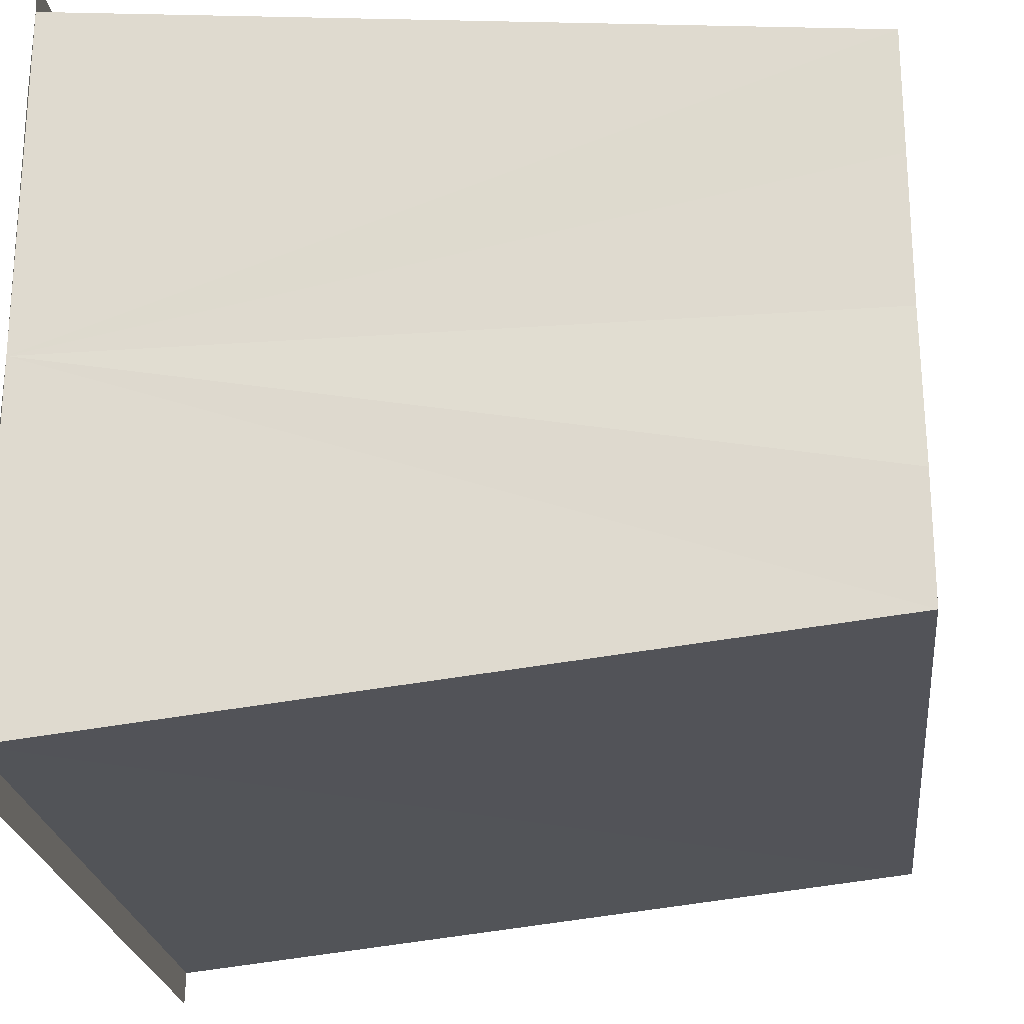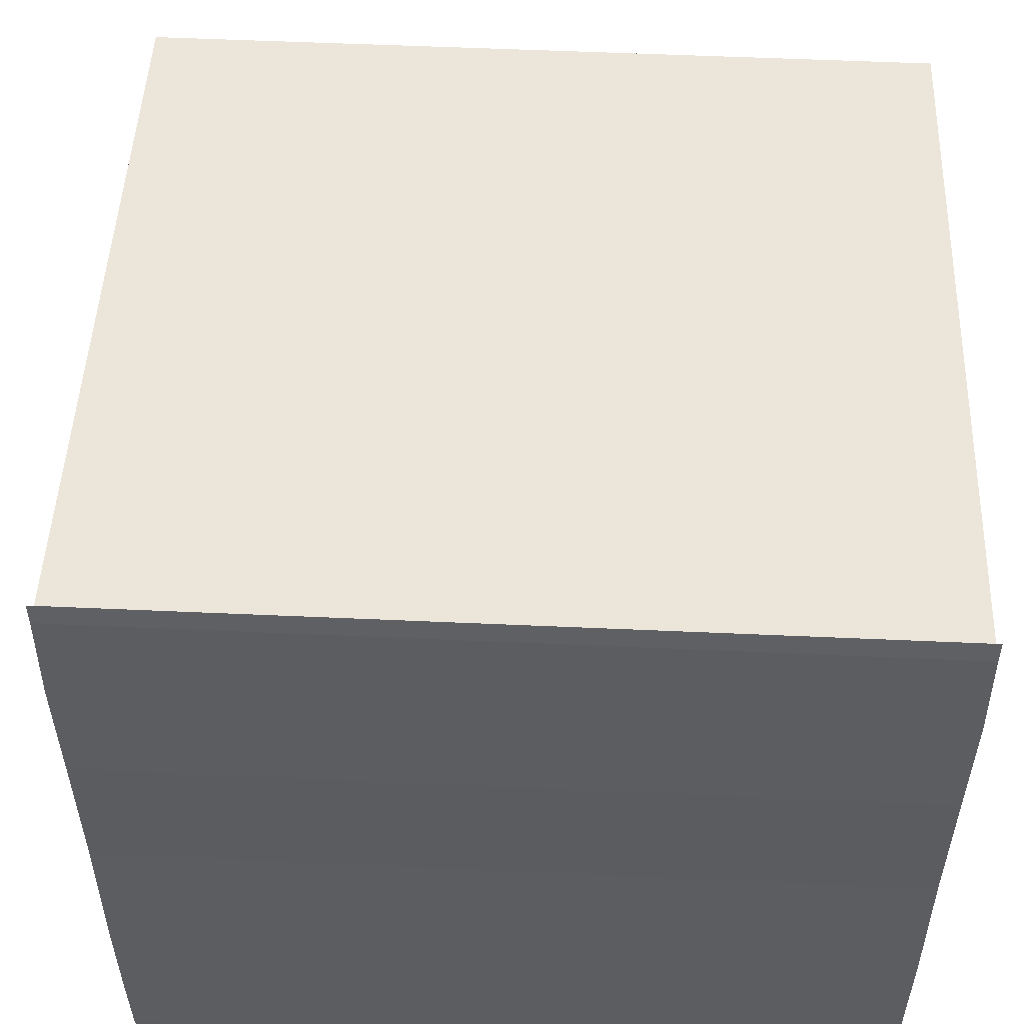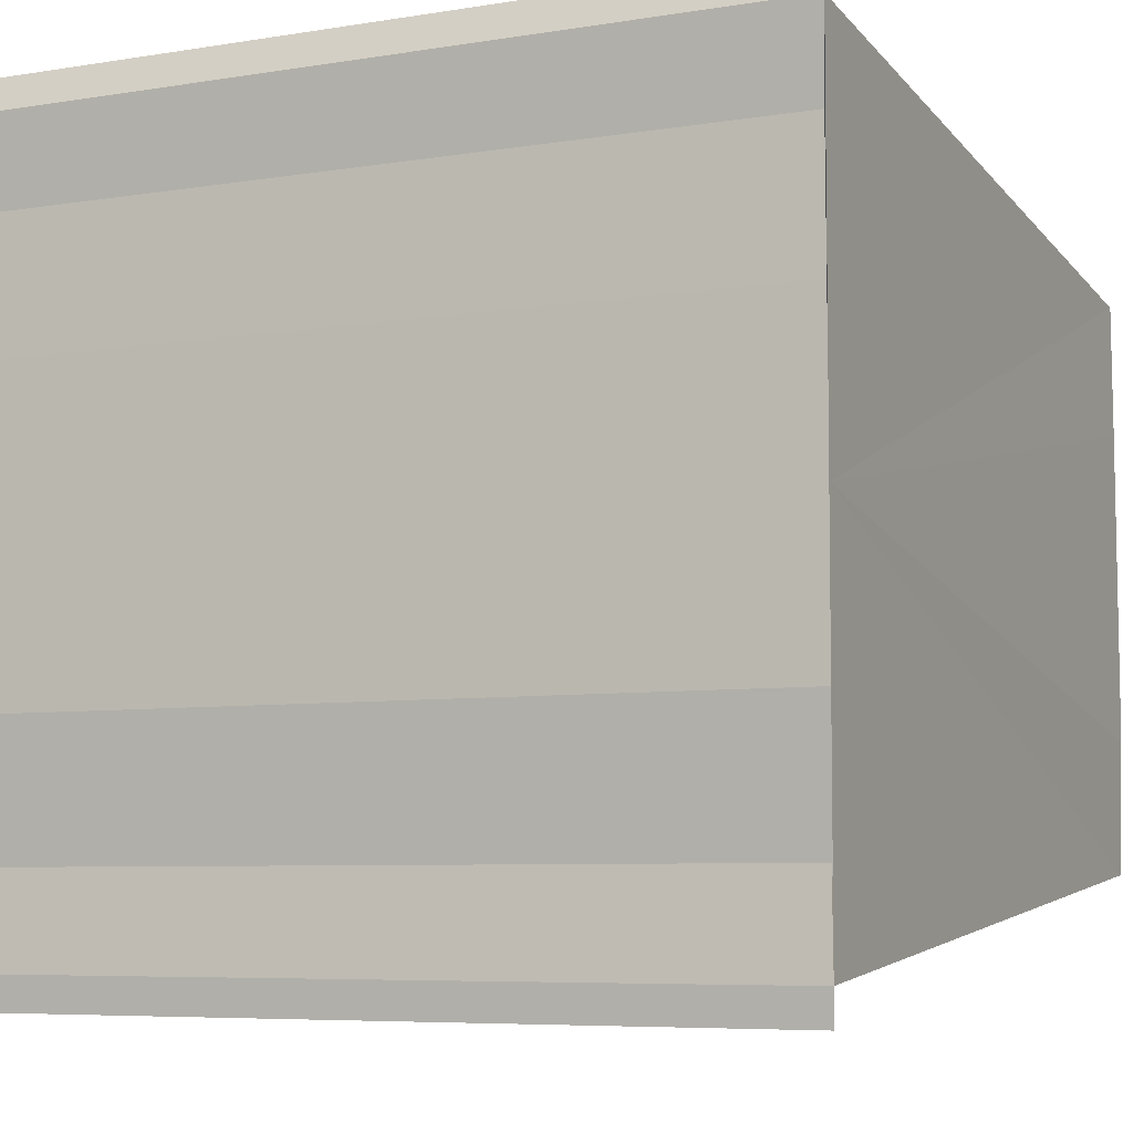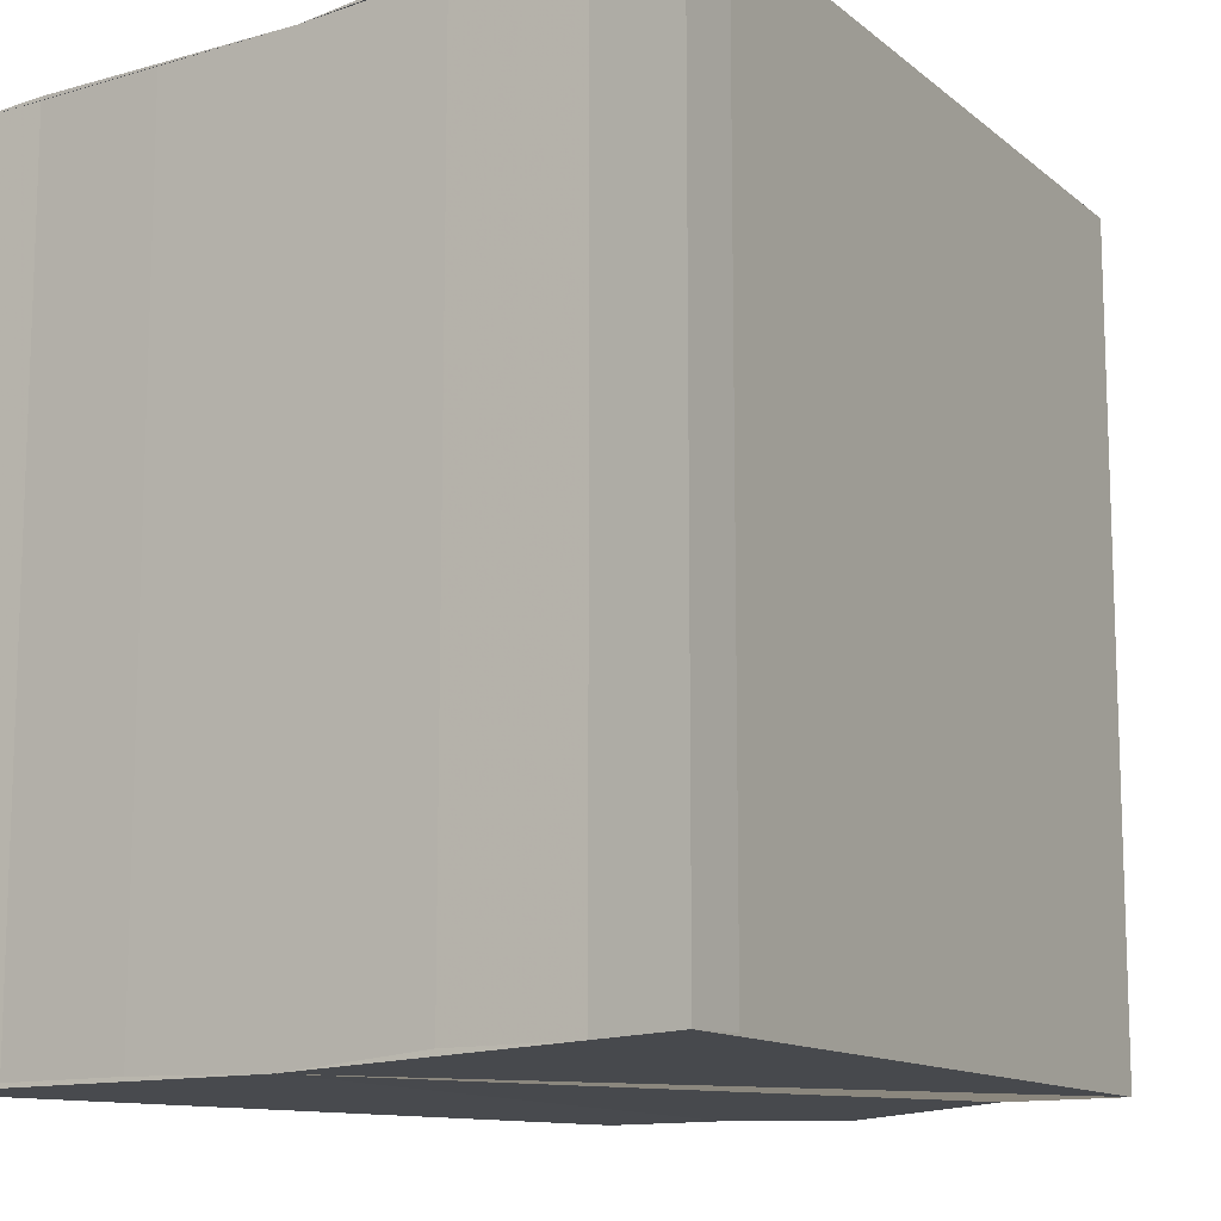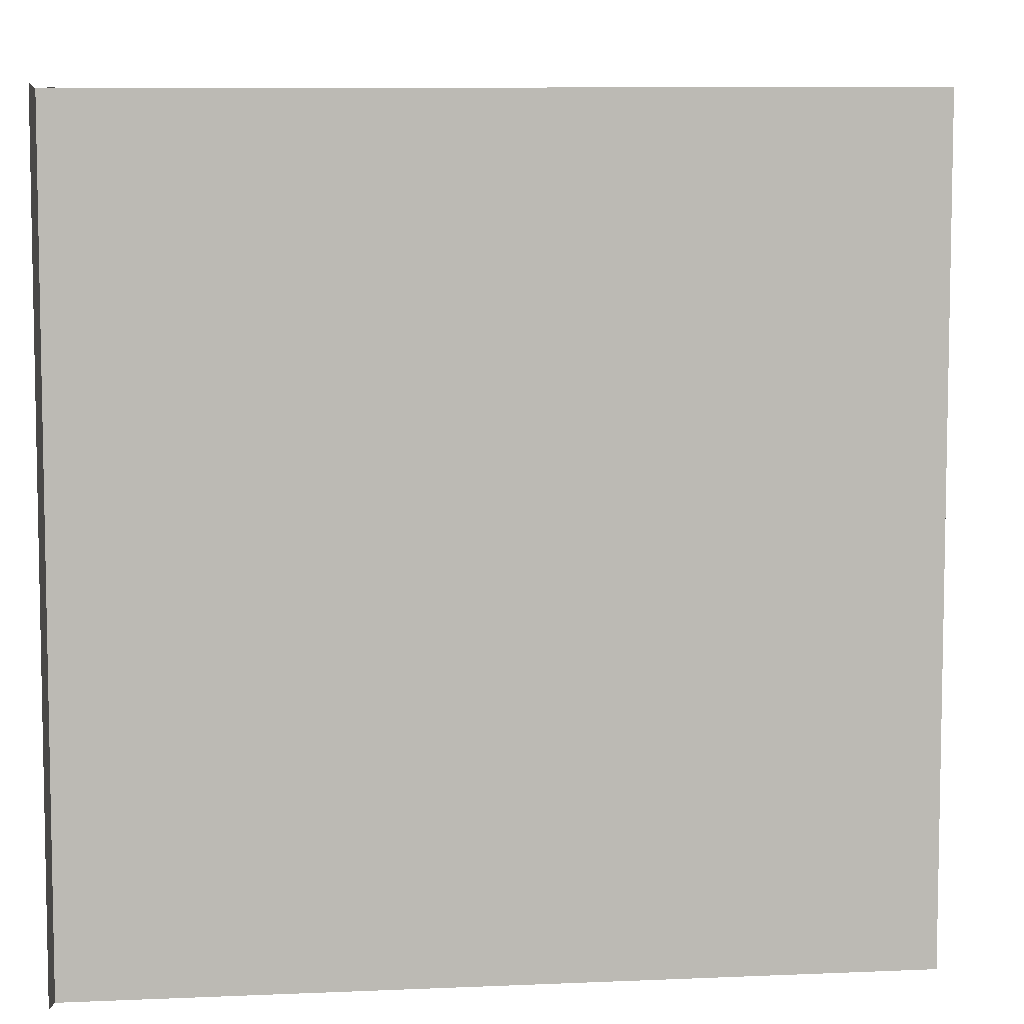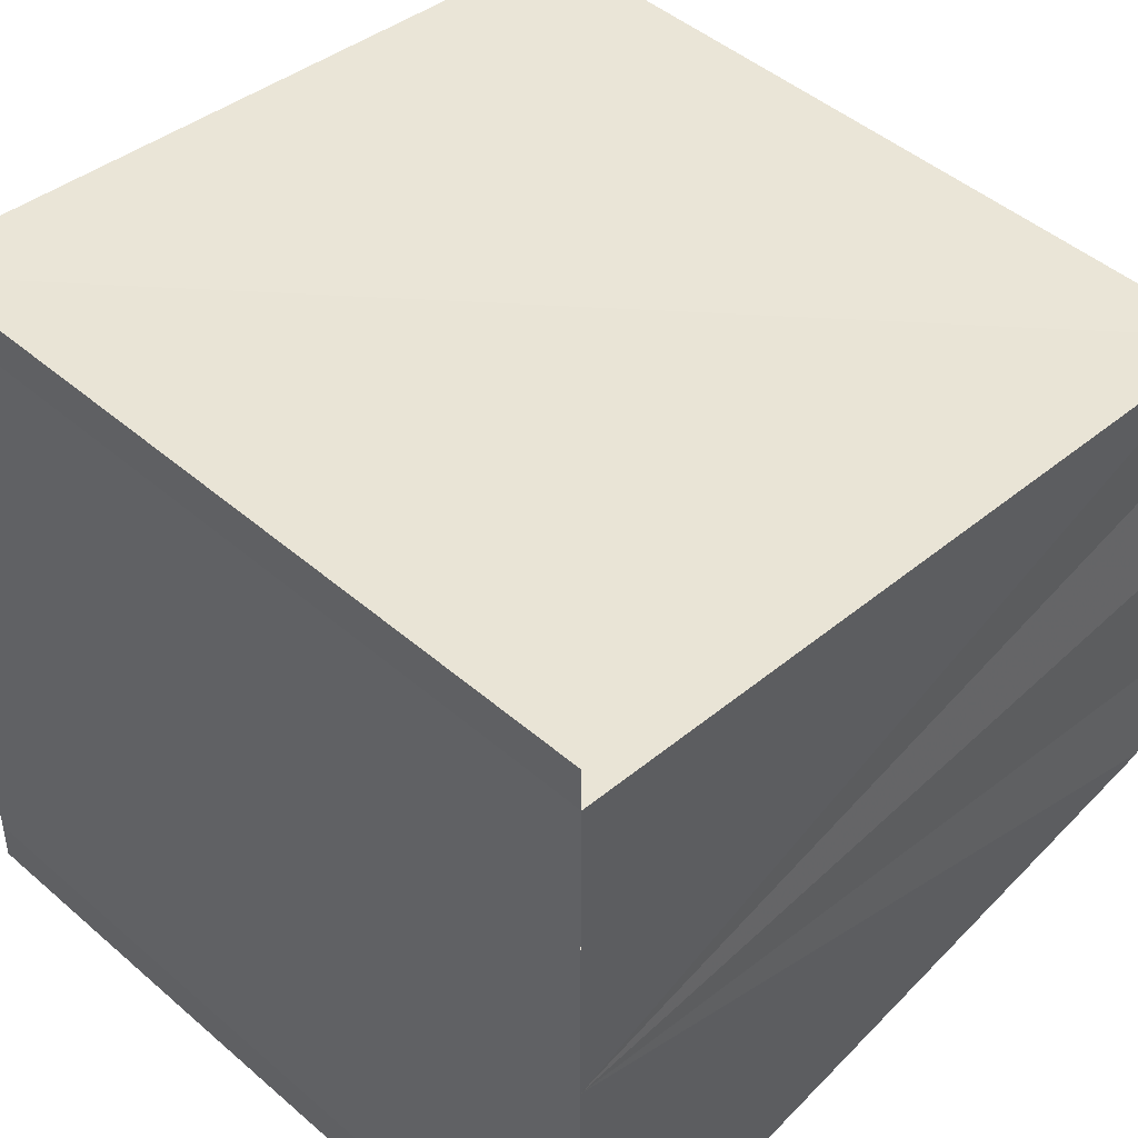
<metadata>
{"format":"obj","ext":"obj","renderer":"f3d","projection":"perspective","resolution":1024,"background":"white","views":[{"elev":-23.7,"azim":-173.1,"up":"+Z"},{"elev":53.7,"azim":92.9,"up":"+Z"},{"elev":-6.7,"azim":115.7,"up":"+Z"},{"elev":-12.5,"azim":125.9,"up":"+Y"},{"elev":7.0,"azim":-179.9,"up":"+Y"},{"elev":46.5,"azim":134.1,"up":"+Z"}]}
</metadata>
<code>
o 6801
v 2211 1902 11.59
v 2211 1902 11.59
v 2211 1902 11.59
v 2211 1902 11.59
v 2211 1902 11.59
v 2211 1902 11.59
v 2211 1902 11.58
v 2211 1902 11.58
v 2211 1902 11.58
v 2211 1902 11.59
v 2211 1902 11.59
v 2211 1902 11.59
v 2211 1902 11.59
v 2211 1902 11.59
v 2211 1902 11.59
v 2211 1902 11.58
v 2211 1902 11.58
v 2211 1902 11.58
v 2211 1902 11.58
v 2211 1902 11.59
v 2211 1902 11.59
v 2211 1902 11.59
v 2211 1902 11.59
v 2211 1902 11.59
v 2211 1902 11.59
v 2211 1902 11.59
v 2211 1902 11.59
v 2211 1902 11.59
v 2211 1902 11.59
v 2211 1902 11.59
v 2211 1902 11.59
v 2211 1902 11.59
v 2211 1902 11.59
v 2211 1902 11.59
v 2211 1902 11.59
v 2211 1902 11.59
v 2211 1902 11.59
v 2211 1902 11.59
v 2211 1902 11.59
v 2211 1902 11.59
v 2211 1902 11.59
v 2211 1902 11.59
v 2211 1902 11.59
v 2211 1902 11.59
v 2211 1902 11.59
v 2211 1902 11.59
v 2211 1902 11.58
v 2211 1902 11.58
v 2211 1902 11.58
v 2211 1902 11.59
v 2211 1902 11.58
v 2211 1902 11.58
v 2211 1902 11.59
v 2211 1902 11.59
v 2211 1902 11.59
v 2211 1902 11.59
v 2211 1902 11.59
v 2211 1902 11.59
v 2211 1902 11.59
v 2211 1902 11.59
v 2211 1902 11.59
v 2211 1902 11.59
v 2211 1902 11.59
v 2211 1902 11.59
v 2211 1902 11.59
f 1 2 3
f 3 2 4
f 2 5 4
f 4 5 6
f 5 7 6
f 6 8 9
f 3 9 10
f 3 10 11
f 3 11 12
f 3 12 13
f 3 13 14
f 3 14 15
f 16 8 17
f 18 19 16
f 1 20 8
f 21 1 3
f 1 22 20
f 1 23 22
f 1 24 23
f 1 25 24
f 26 1 21
f 1 27 25
f 28 26 21
f 29 26 28
f 30 29 28
f 31 25 32
f 33 34 31
f 35 36 33
f 37 38 35
f 39 40 37
f 40 41 42
f 41 43 44
f 43 45 46
f 47 48 49
f 47 50 49
f 49 51 52
f 49 20 53
f 54 55 56
f 57 55 58
f 56 27 59
f 58 27 59
f 60 61 62
f 62 63 64
f 65 29 62

</code>
